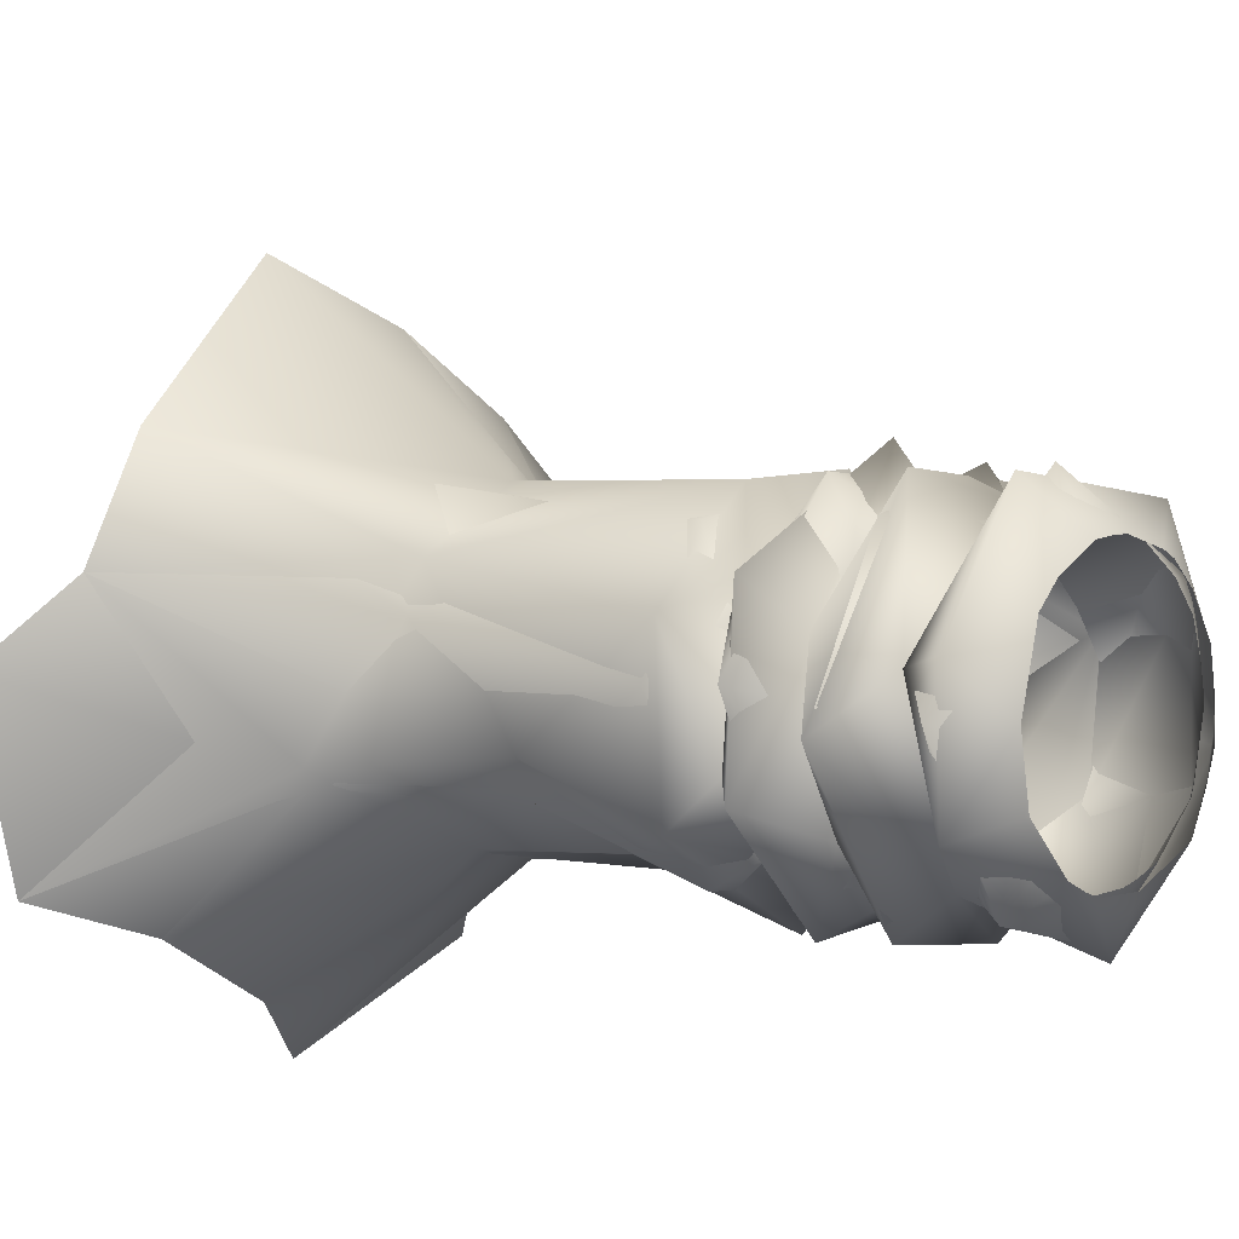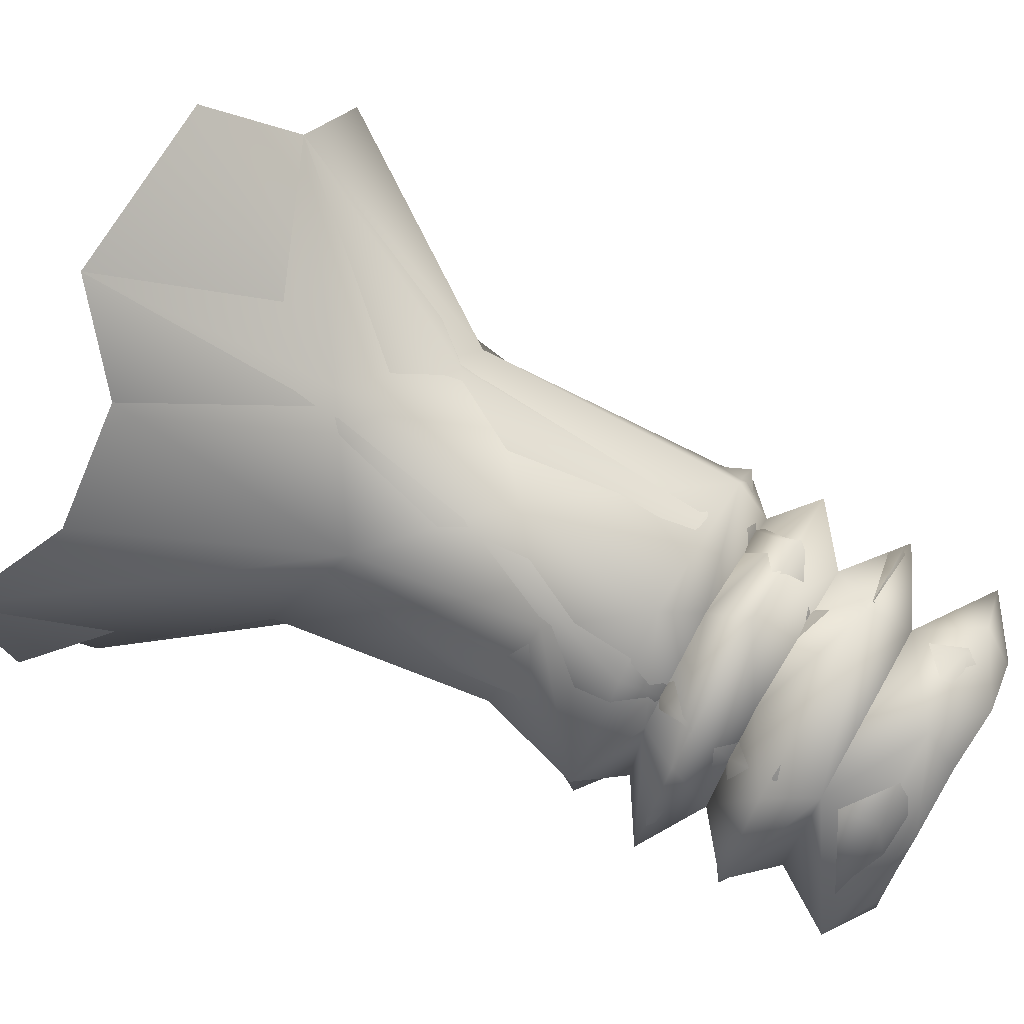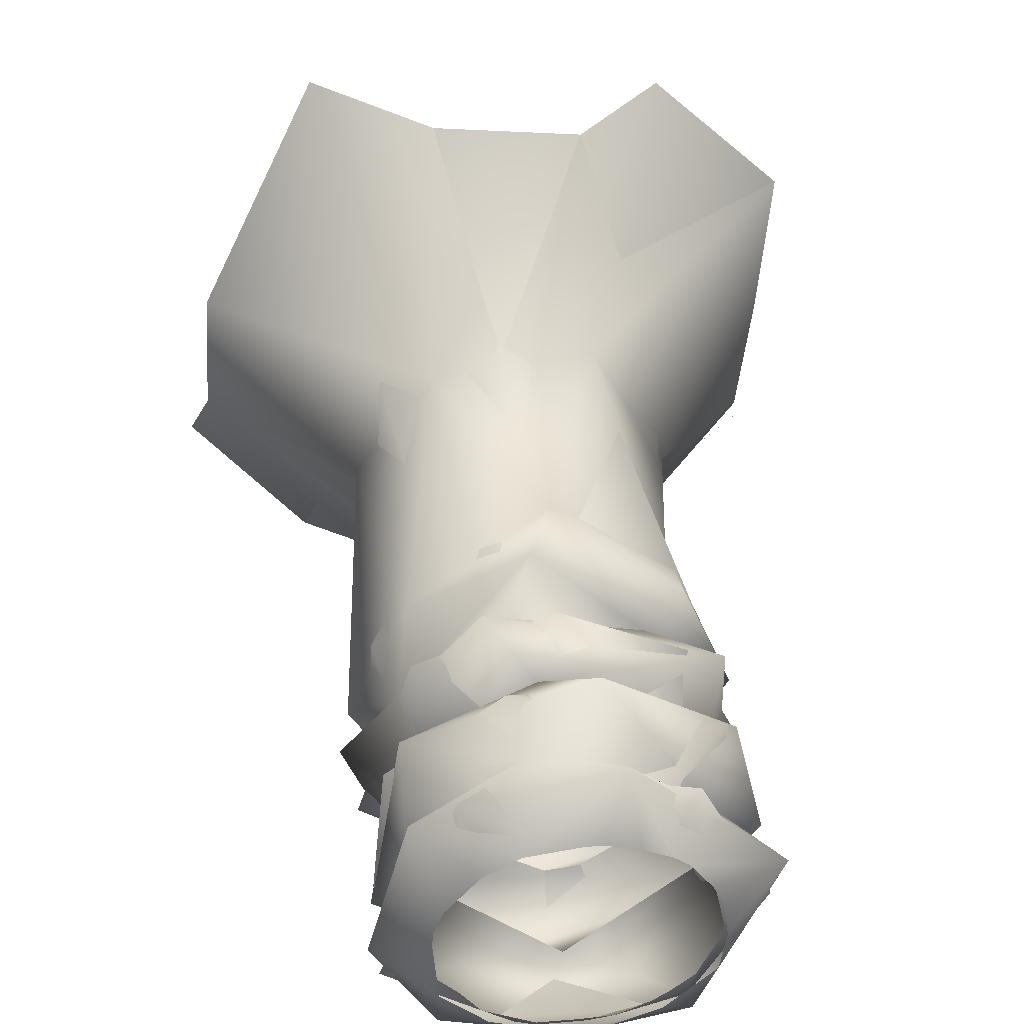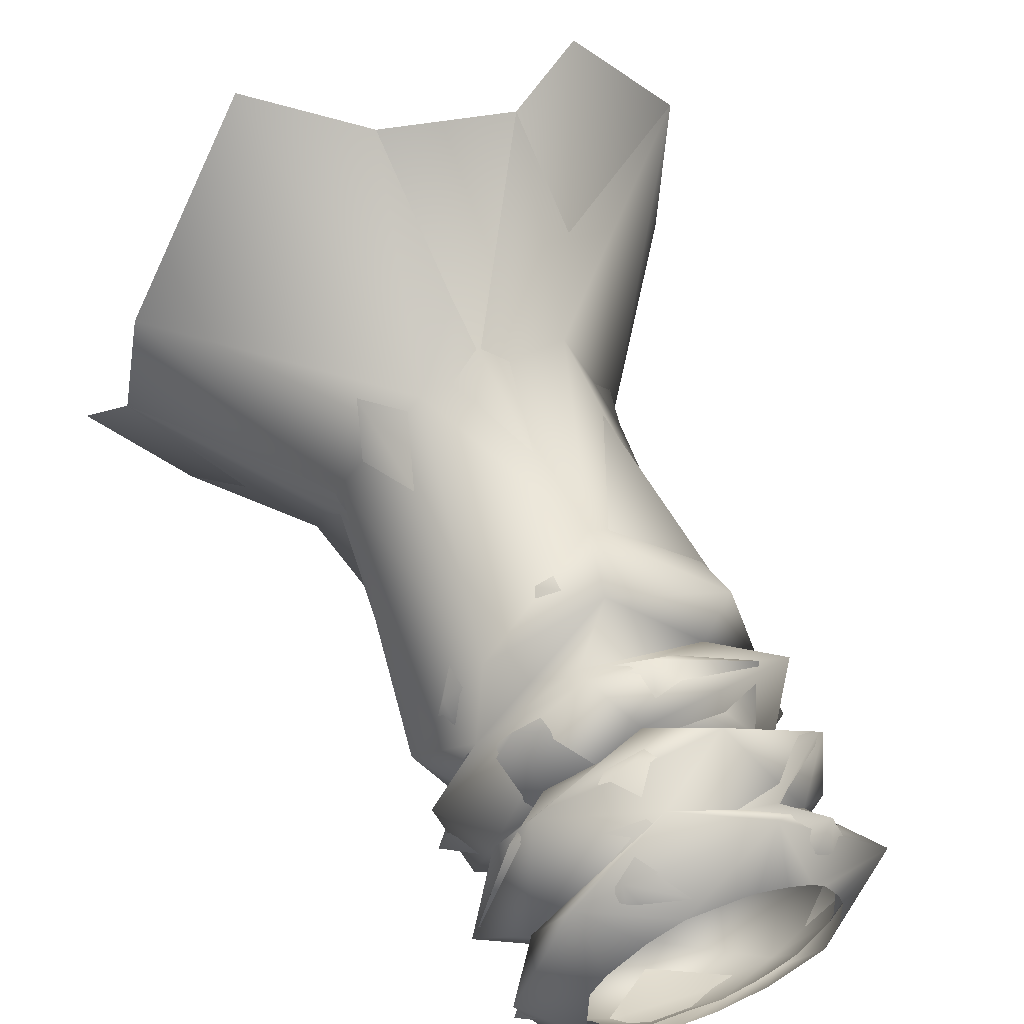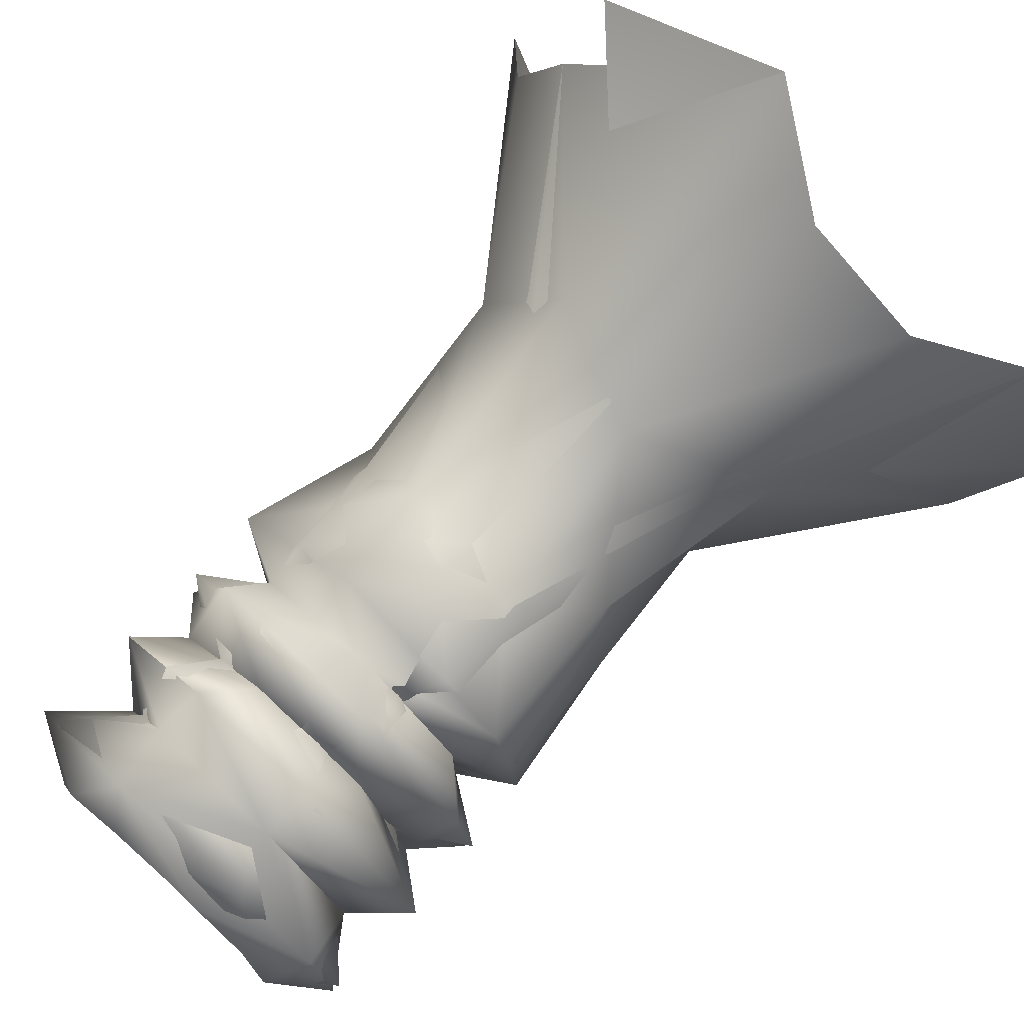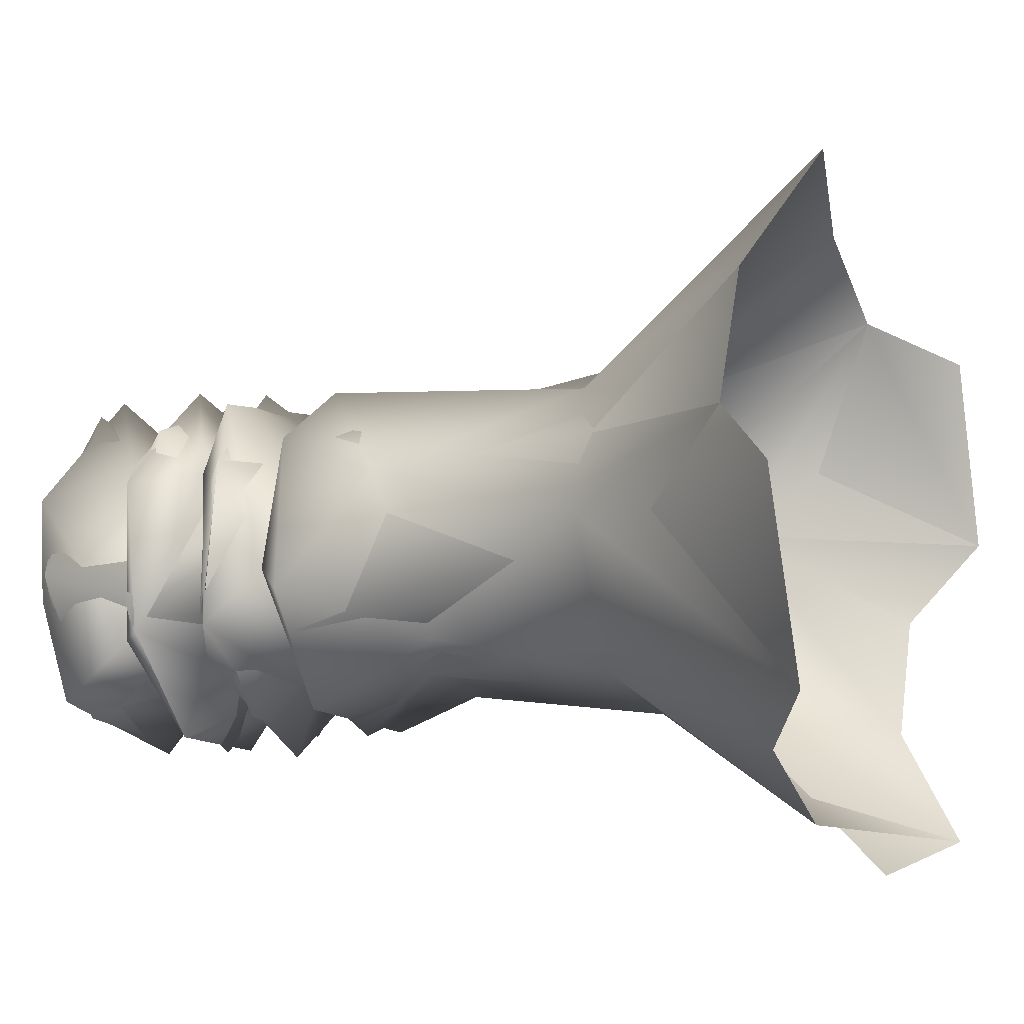
<metadata>
{"format":"obj","ext":"obj","renderer":"f3d","projection":"perspective","resolution":1024,"background":"white","views":[{"elev":-30.6,"azim":-53.6,"up":"+Z"},{"elev":-60.8,"azim":-110.8,"up":"+Z"},{"elev":22.1,"azim":-6.3,"up":"+Z"},{"elev":34.5,"azim":-23.6,"up":"+Z"},{"elev":-74.5,"azim":133.6,"up":"+Z"},{"elev":53.2,"azim":100.8,"up":"+Z"}]}
</metadata>
<code>
g Archive3D_Vase_3W_1
v 0.7832 -2.301 1.37
v 1.664 2.2 2.868
v 0.7058 -1.859 0.9434
v 1.138 -1.579 1.804
v 0.6021 -0.3827 1.378
v 0.6002 0.09903 1.917
v 0.7267 -0.8793 1.375
v 0.6846 -2.179 1.262
v 0.7995 -0.837 1.94
v 0.7768 1.348 2.348
v 1.78 2.614 2.651
v 0.0551 -1.58 1.078
v 0.5543 -2.131 1.136
v 0.5174 -2.163 1.058
v 0.5101 -1.152 1.409
v 1.009 -0.9323 1.567
v 0.7032 -1.282 1.747
v 0.4687 -2.106 1.07
v 0.1191 -0.765 1.051
v 0.9512 3.064 1.748
v 0.7629 -1.318 1.136
v 0.05554 1.125 2.047
v 0.2258 1.238 2.132
v 0.935 -1.402 1.361
v -0.0845 -1.247 0.9248
v -0.01375 -1.566 1.003
v -0.1326 -0.3724 1.316
v 0.2731 -2.068 0.9682
v 0.2153 -2.105 0.9224
v -0.09169 -0.7907 1.115
v 0.02633 -1.217 0.8811
v -0.2231 -1.114 1.3
v 0.07629 -2.052 0.9462
v -0.5351 2.617 1.761
v 0.3947 0.02489 1.733
v 0.7296 -1.885 0.8712
v -0.1139 0.06556 1.641
v 0.1724 -0.652 1.451
v -0.5602 -0.4244 1.402
v 0.2569 2.648 1.715
v -0.02381 -2.106 0.9101
v -0.3577 0.5616 2.003
v -0.79 1.506 2.25
v -0.6411 1.464 2.21
v -0.1504 -2.067 0.95
v -0.6632 -1.872 0.8764
v -0.1148 -1.823 0.7475
v 0.09492 -1.102 1.281
v -0.9876 -1.437 1.365
v -0.5269 -0.7246 1.614
v -1.162 2.979 1.826
v -0.04195 -0.6538 1.456
v -0.4124 -2.158 1.033
v -0.4478 -2.122 1.082
v -0.5737 -2.169 1.231
v -0.7406 -0.8827 1.321
v -0.9166 -0.5716 1.946
v -0.6851 -2.297 1.292
v -1.126 -1.216 2.191
v -1.9 2.681 2.67
v -0.6599 -1.29 1.725
v -1.056 -0.7451 2.184
v -1.044 -2.14 1.503
v -0.9053 0.7075 3.078
v -1.027 -1.053 1.742
v -0.7276 -1.818 1.691
v -0.598 0.3704 2.03
v -1.781 2.078 3.064
v -0.8751 0.8205 2.817
v -0.9745 -1.496 1.503
v -0.9284 -0.9113 2.673
v -0.7859 -0.9637 2.24
v -0.6121 -1.56 2.416
v -0.7418 -2.307 1.437
v -0.8438 -1.405 1.964
v -0.7154 -2.395 1.761
v -0.7874 -1.042 2.417
v -0.7366 -2.443 1.745
v -0.7981 -1.827 1.661
v -0.8479 -1.932 2.594
v -1.757 1.801 3.807
v -0.75 -1.469 2.803
v -0.9782 -2.006 1.272
v -0.6728 -2.51 1.917
v -0.5669 -0.3912 3.059
v -0.9261 -1.817 2.351
v -0.601 -2.505 2.53
v -0.1905 -2.179 2.617
v -0.6208 -2.497 2.023
v -1.086 1.69 5.202
v -0.8439 -2.443 2.383
v -0.7671 0.8698 3.644
v -0.5206 -2.538 2.13
v -0.3838 -1.593 3.131
v -0.7365 -1.026 2.939
v -0.3056 -2.016 2.873
v -0.293 -2.64 2.281
v -0.4937 -2.603 2.157
v -0.2784 -2.158 2.515
v -0.4088 -2.573 2.223
v -0.1 -1.697 2.788
v -0.2545 -1.229 2.899
v 0.02044 -1.664 2.703
v -0.4529 0.5341 3.68
v 0.08591 -0.5995 3.317
v -0.371 1.352 4.985
v 0.0458 -0.5762 3.245
v -0.1924 -1.218 2.873
v 0.01191 -2.668 2.339
v 0.2423 -2.603 2.74
v 0.184 -2.066 2.971
v -0.1568 -2.638 2.349
v -0.0769 -1.165 3.289
v -0.04307 0.6549 3.838
v 0.8711 -1.907 2.598
v 0.6317 -2.498 2.54
v 0.1123 -2.668 2.342
v 0.5139 1.379 4.914
v 0.5346 0.6981 3.594
v 0.7254 -1.465 2.82
v 0.2307 -2.607 2.329
v 0.3087 -2.647 2.294
v 0.02005 -1.547 3.109
v 0.4767 -2.606 2.216
v 0.9394 -1.43 2.756
v 0.5009 0.6499 3.771
v 0.7594 -2.001 2.172
v 0.9257 -1.862 2.551
v 1.841 2.001 4.418
v 1.013 1.672 5.148
v -0.02746 -1.16 3.263
v 0.6514 -1.556 2.418
v 0.5513 -2.06 2.326
v 0.4459 -2.573 2.25
v 0.6031 -2.514 2.106
v 0.8445 -1.475 2.213
v 0.7714 -1.031 2.984
v 0.6943 -2.469 1.997
v 0.5659 -2.587 2.156
v 1.135 -2.291 1.983
v 0.532 -1.178 2.815
v 0.4742 -1.16 2.747
v 0.7009 -2.518 1.981
v 0.8802 -0.896 2.755
v 0.726 -2.444 1.934
v 1.072 -2.181 1.735
v 0.829 -0.1185 2.438
v 0.7662 -2.466 1.854
v 0.8309 -0.09771 2.824
v 0.9728 0.9231 2.996
v 0.7805 -0.8842 2.049
v 0.7791 -1.822 1.737
v 1.72 1.911 3.639
v 0.7131 1.045 2.43
v 0.9437 0.9259 3.15
v 0.8727 -0.5151 1.721
v 1.096 -1.145 2.093
v 0.797 -2.336 1.66
v 0.8007 -2.298 1.568
v 0.8108 -2.382 1.618
v 0.7124 -1.698 1.39
v 1.097 -0.7646 2.288
f 127 140 161
f 159 158 146
f 115 24 152
f 151 144 156
f 16 9 125
f 136 16 125
f 161 4 127
f 115 17 24
f 153 154 155
f 160 140 148
f 115 132 17
f 153 129 150
f 149 137 162
f 9 141 125
f 136 128 4
f 127 4 128
f 9 162 141
f 146 158 145
f 152 146 116
f 133 115 152
f 120 157 132
f 119 155 147
f 153 155 119
f 126 150 129
f 140 143 148
f 152 116 133
f 157 142 151
f 147 144 119
f 129 153 119
f 141 162 137
f 143 140 139
f 146 145 138
f 138 116 146
f 142 144 151
f 126 149 150
f 157 120 142
f 111 127 128
f 110 140 127
f 116 138 135
f 134 116 135
f 142 131 144
f 118 126 129
f 128 136 101
f 124 139 140
f 129 119 130
f 130 118 129
f 105 137 149
f 88 110 127
f 140 110 124
f 120 123 142
f 130 119 118
f 105 149 126
f 137 105 113
f 101 136 125
f 88 127 111
f 116 99 133
f 99 115 133
f 132 115 103
f 144 107 119
f 110 122 124
f 116 134 121
f 132 123 120
f 144 131 107
f 141 137 113
f 94 125 141
f 128 101 111
f 110 117 122
f 103 123 132
f 114 118 119
f 101 125 94
f 116 121 112
f 103 115 96
f 123 108 142
f 108 131 142
f 114 119 107
f 118 104 126
f 105 126 104
f 141 113 102
f 141 102 94
f 99 116 87
f 115 99 96
f 110 109 117
f 87 116 112
f 107 131 85
f 110 88 91
f 110 97 109
f 103 82 123
f 113 105 95
f 80 88 111
f 103 73 82
f 114 107 85
f 114 92 106
f 104 106 90
f 80 111 101
f 97 110 91
f 112 100 87
f 92 114 85
f 106 92 90
f 95 105 104
f 98 97 91
f 103 96 73
f 85 131 71
f 77 102 113
f 94 102 77
f 94 75 101
f 87 100 93
f 72 123 82
f 72 108 123
f 64 95 104
f 95 77 113
f 86 96 99
f 96 86 73
f 131 108 72
f 59 94 77
f 93 89 87
f 71 131 72
f 75 80 101
f 69 81 92
f 75 94 59
f 88 80 79
f 79 91 88
f 91 84 98
f 87 66 99
f 92 85 69
f 62 95 64
f 66 87 83
f 104 81 64
f 78 84 91
f 65 82 73
f 71 57 85
f 85 57 69
f 77 95 62
f 75 49 80
f 89 83 87
f 76 83 89
f 86 99 70
f 66 70 99
f 65 72 82
f 68 81 69
f 49 79 80
f 91 79 63
f 78 91 63
f 83 76 74
f 65 73 61
f 68 64 81
f 86 70 73
f 73 70 61
f 71 72 57
f 63 58 78
f 43 67 64
f 67 62 64
f 77 62 50
f 77 50 59
f 68 43 64
f 75 59 56
f 63 79 46
f 69 44 68
f 60 68 44
f 50 56 59
f 63 46 58
f 68 60 51
f 39 62 67
f 74 55 83
f 44 69 42
f 51 43 68
f 50 62 39
f 83 55 54
f 70 66 12
f 52 57 72
f 57 42 69
f 32 49 75
f 26 46 79
f 58 46 53
f 72 65 52
f 51 60 44
f 83 12 66
f 70 48 61
f 65 61 48
f 44 34 51
f 43 51 34
f 37 39 67
f 56 32 75
f 26 79 49
f 12 25 70
f 48 70 25
f 27 57 52
f 27 42 57
f 50 19 56
f 47 54 45
f 54 47 83
f 65 48 30
f 47 12 83
f 65 30 52
f 22 43 34
f 50 38 19
f 32 56 19
f 32 31 49
f 26 49 31
f 53 46 41
f 39 37 5
f 38 50 39
f 42 23 44
f 34 40 22
f 22 67 43
f 41 46 36
f 35 42 27
f 67 22 37
f 32 19 15
f 26 36 46
f 45 33 47
f 47 3 12
f 35 23 42
f 44 23 40
f 40 34 44
f 38 39 5
f 31 32 15
f 26 31 21
f 41 36 29
f 47 33 28
f 22 6 37
f 37 6 5
f 19 38 16
f 26 21 161
f 29 36 14
f 22 10 6
f 31 15 21
f 36 26 161
f 3 47 28
f 25 12 24
f 24 48 25
f 7 30 48
f 7 52 30
f 156 27 52
f 35 27 156
f 40 20 22
f 28 18 3
f 20 40 23
f 22 20 10
f 38 5 9
f 9 16 38
f 16 15 19
f 3 18 13
f 17 7 48
f 151 156 52
f 23 35 154
f 20 23 11
f 14 36 1
f 3 13 8
f 12 152 24
f 151 52 7
f 154 35 147
f 154 2 23
f 10 20 2
f 16 136 15
f 161 21 4
f 24 17 48
f 8 159 3
f 3 152 12
f 7 17 157
f 151 7 157
f 10 150 6
f 162 6 149
f 6 162 5
f 5 162 9
f 161 140 36
f 152 3 146
f 35 156 147
f 150 10 2
f 149 6 150
f 4 15 136
f 21 15 4
f 1 36 140
f 3 159 146
f 1 140 160
f 132 157 17
f 147 156 144
f 154 147 155
f 153 150 2
f 2 154 153
f 90 92 81
f 81 104 90
f 118 114 106
f 106 104 118

</code>
